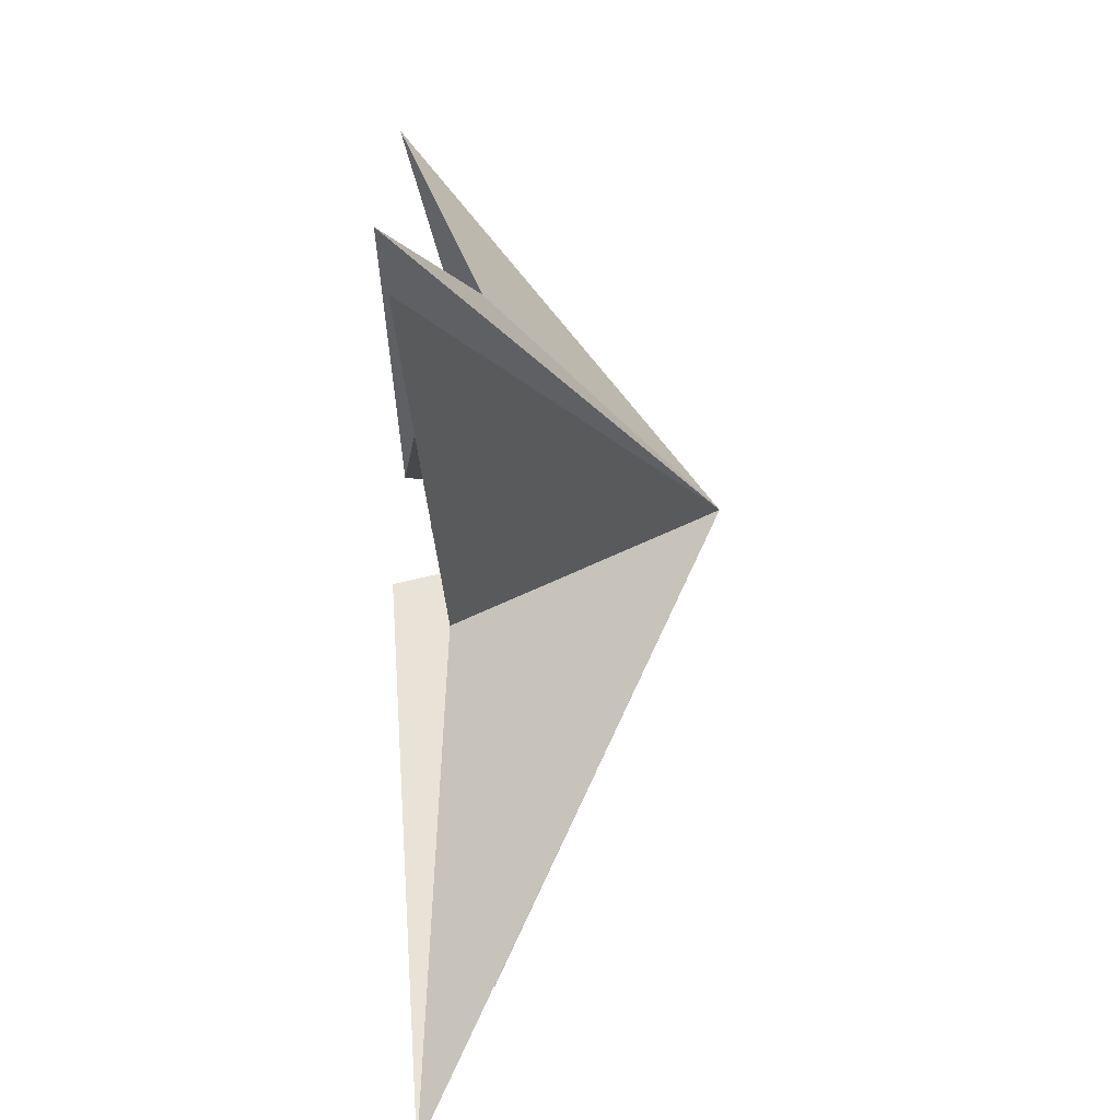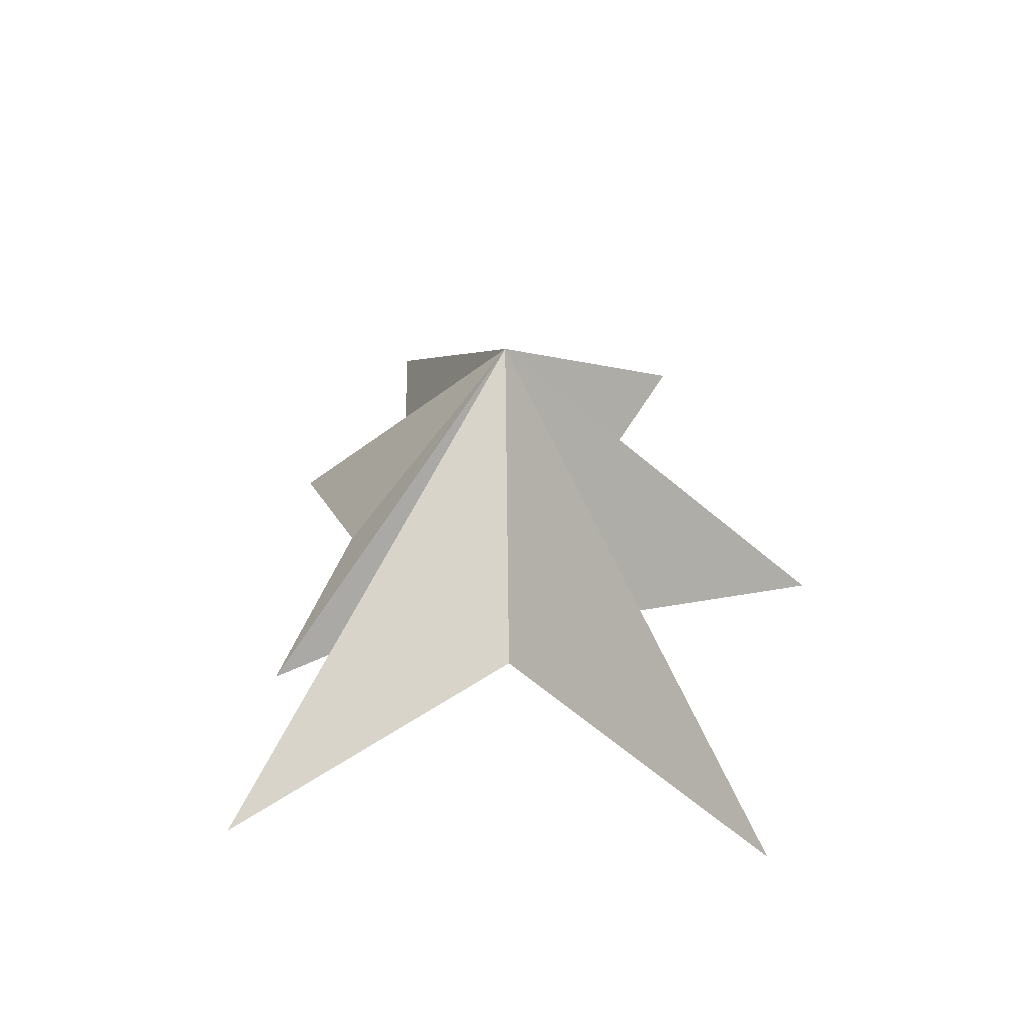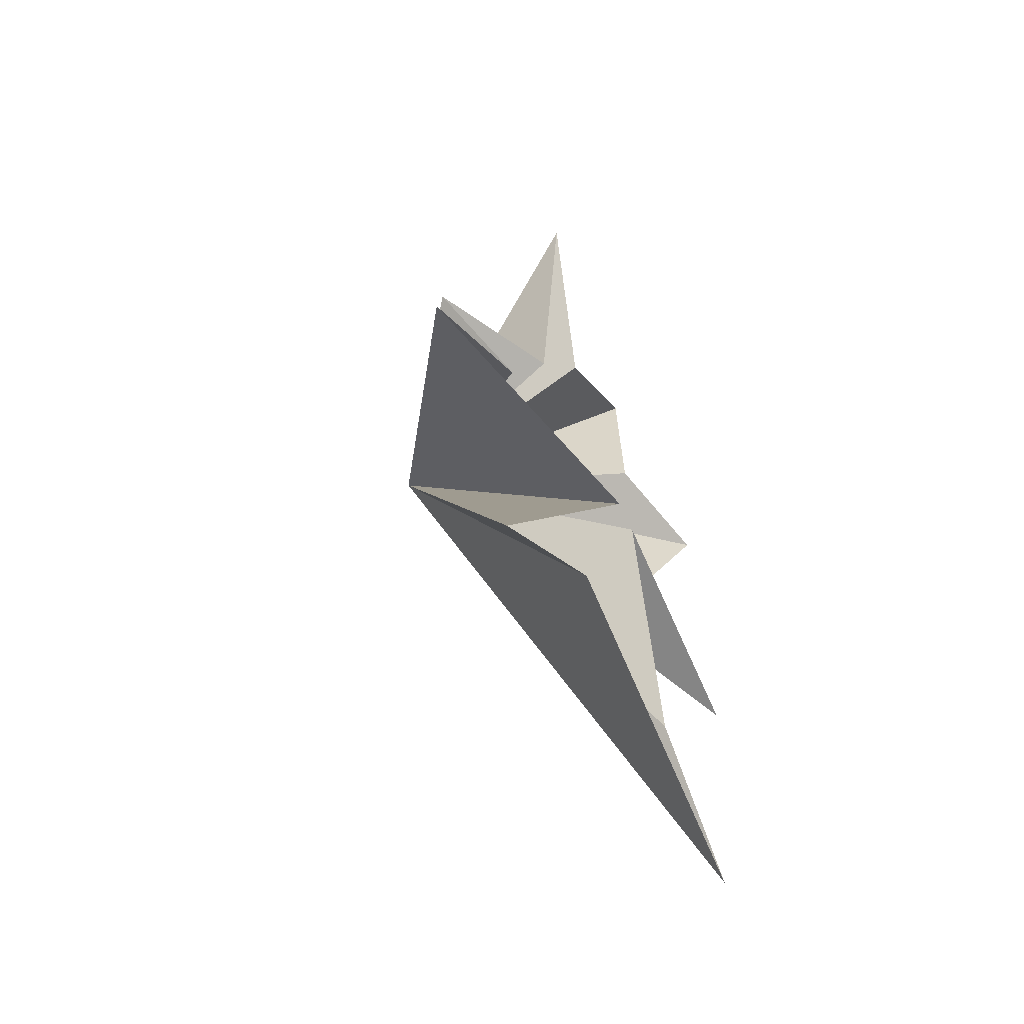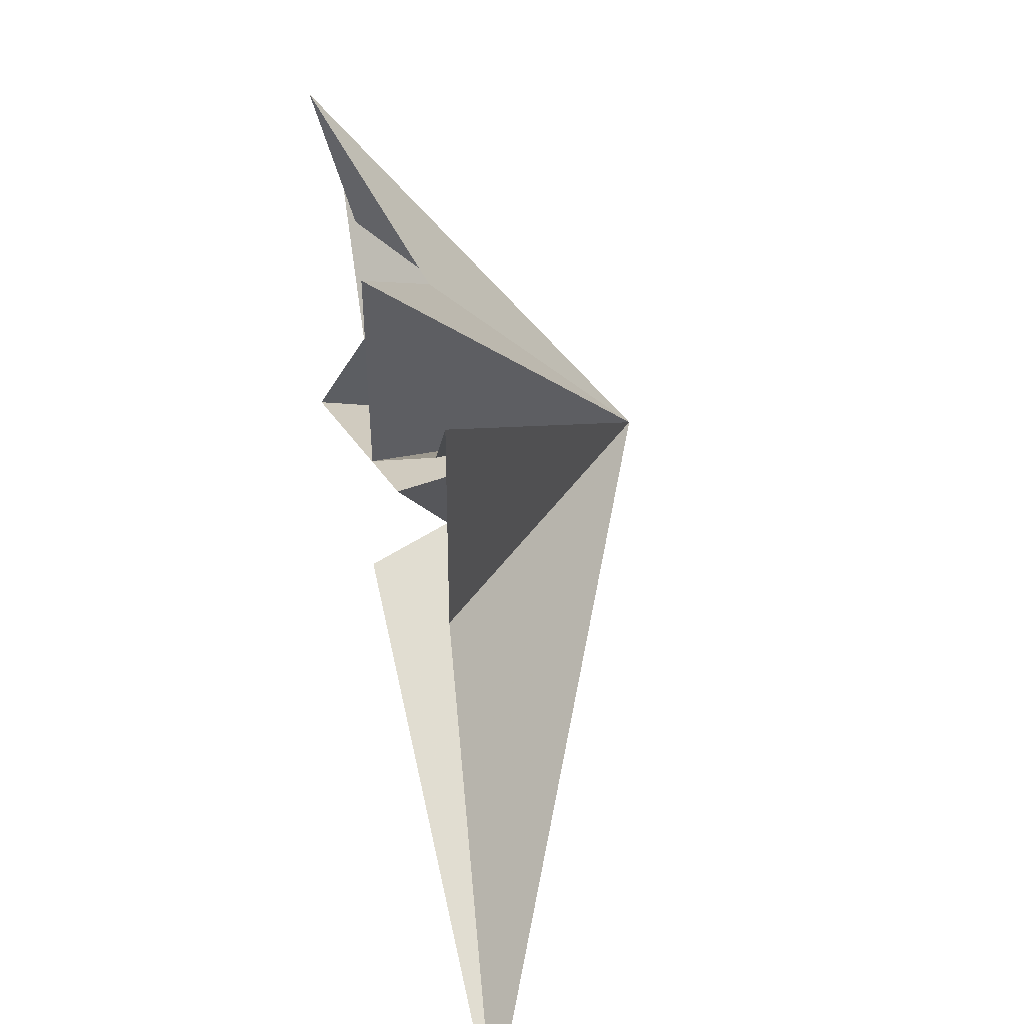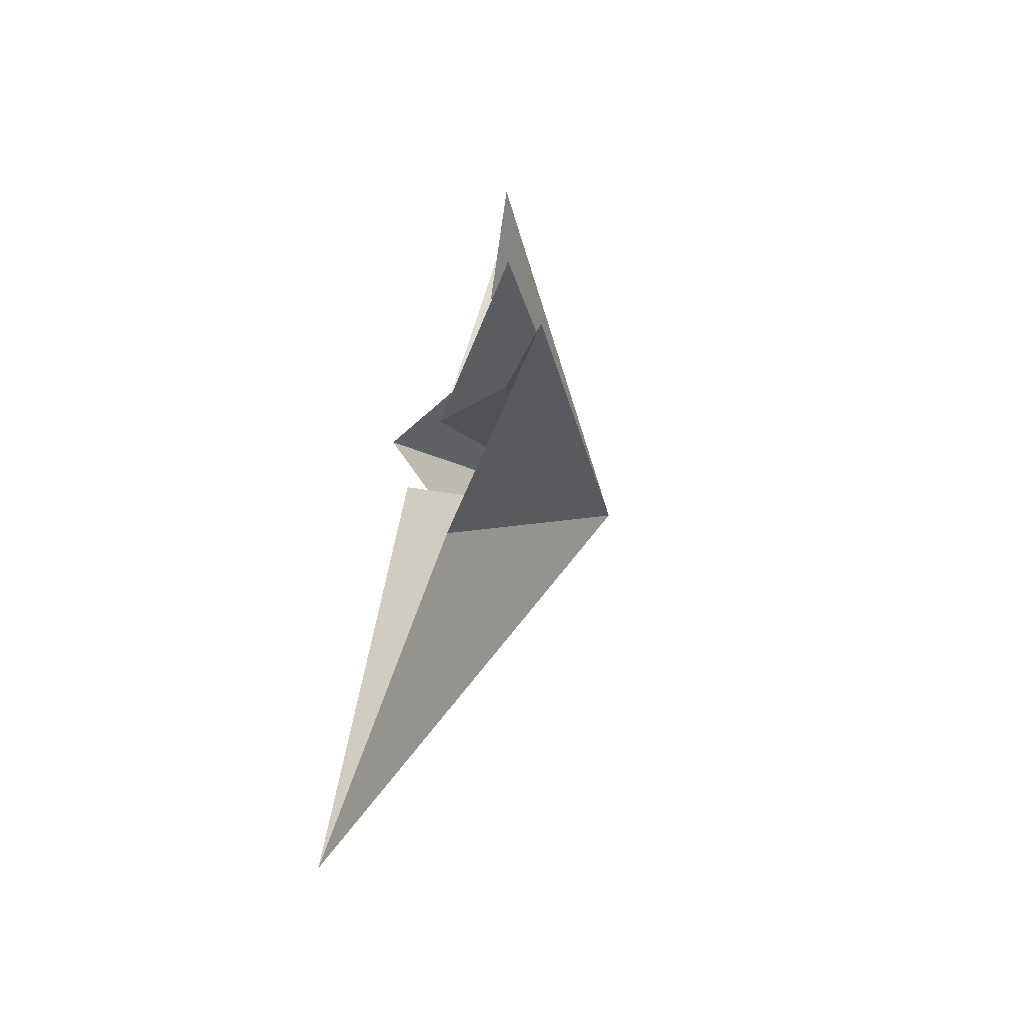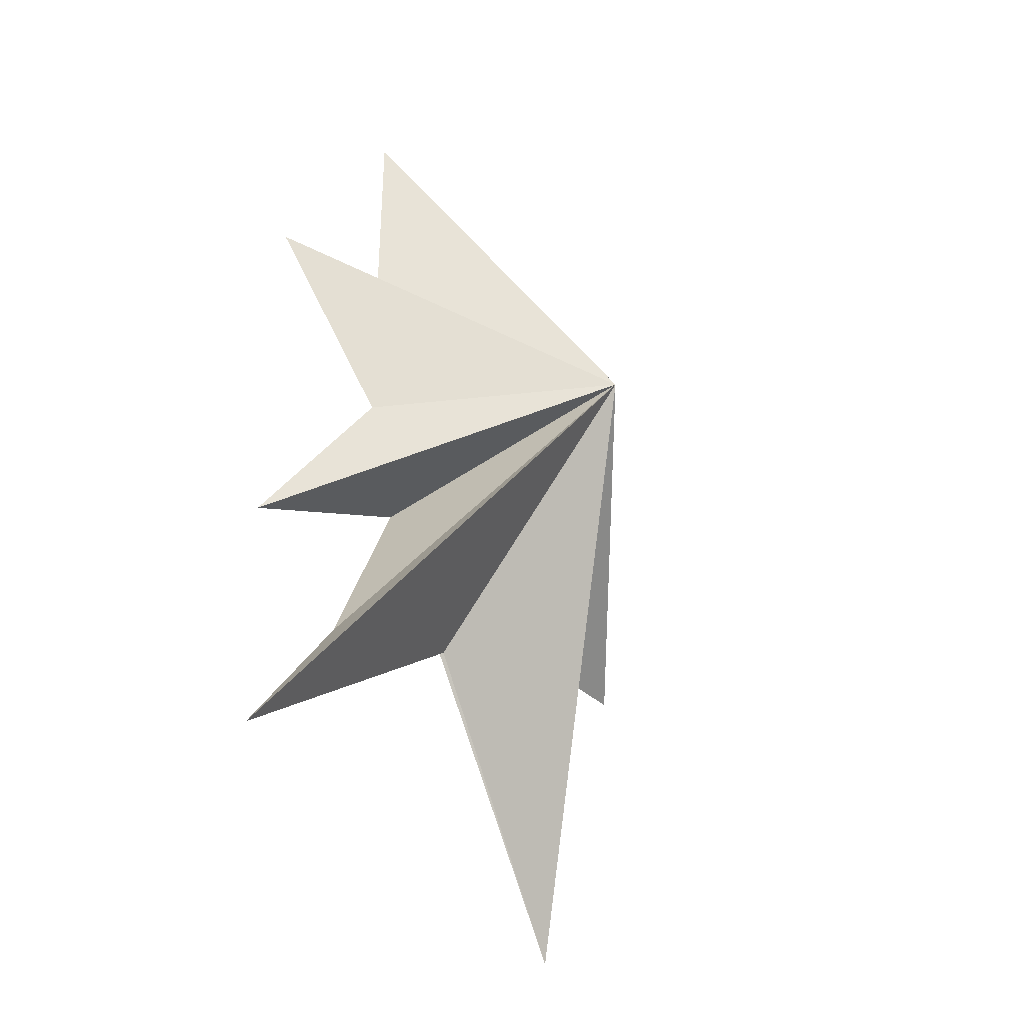
<metadata>
{"format":"obj","ext":"obj","renderer":"f3d","projection":"perspective","resolution":1024,"background":"white","views":[{"elev":21.6,"azim":179.6,"up":"+Y"},{"elev":-50.3,"azim":-82.8,"up":"+Z"},{"elev":-58.7,"azim":23.1,"up":"+Z"},{"elev":34.6,"azim":169.5,"up":"+Y"},{"elev":-67.0,"azim":156.3,"up":"+Z"},{"elev":-28.7,"azim":-149.5,"up":"+Z"}]}
</metadata>
<code>
v 0.1697 6.63 -10.09
v -0.4619 -0.01434 -6.048
v -0.08478 -5.61 -12.37
v 0.5636 -0.2262 -3.767
v -1.091 -7.253 -4.928
v -1.245 -2.594 0.3149
v -2.468 -4.427 2.348
v -0.5698 -2.1 1.223
v 0.3611 -3.2 6.623
v -0.3512 -0.2318 4.194
v -0.292 3.091 7.442
v -0.1701 2.989 3.306
v 0.6306 5.865 3.188
v -0.9286 4.075 -1.314
v 0.6811 6.123 -4.581
v 0.3766 1.258 -2.637
v -0.1353 4.116 -7.028
v -5.156 -0.5085 0.4844
f 11 18 10
f 2 18 1
f 11 12 18
f 2 3 18
f 12 13 18
f 18 9 10
f 8 9 18
f 18 7 8
f 6 7 18
f 18 5 6
f 4 5 18
f 18 14 15
f 16 18 15
f 17 18 16
f 17 1 18
f 18 3 4
f 18 13 14

</code>
